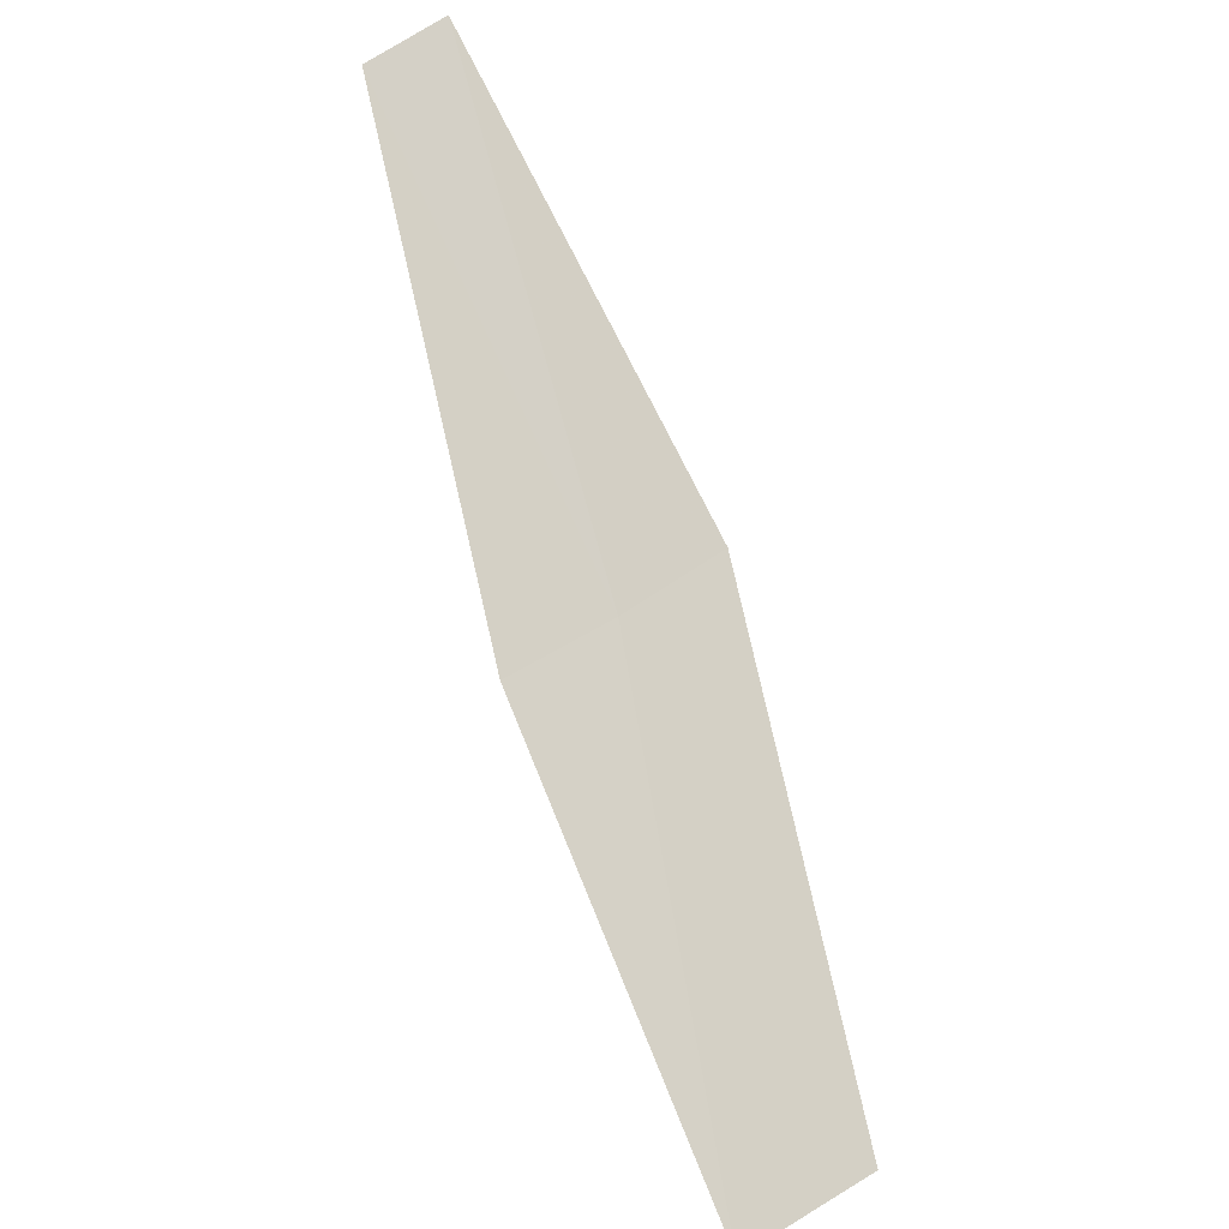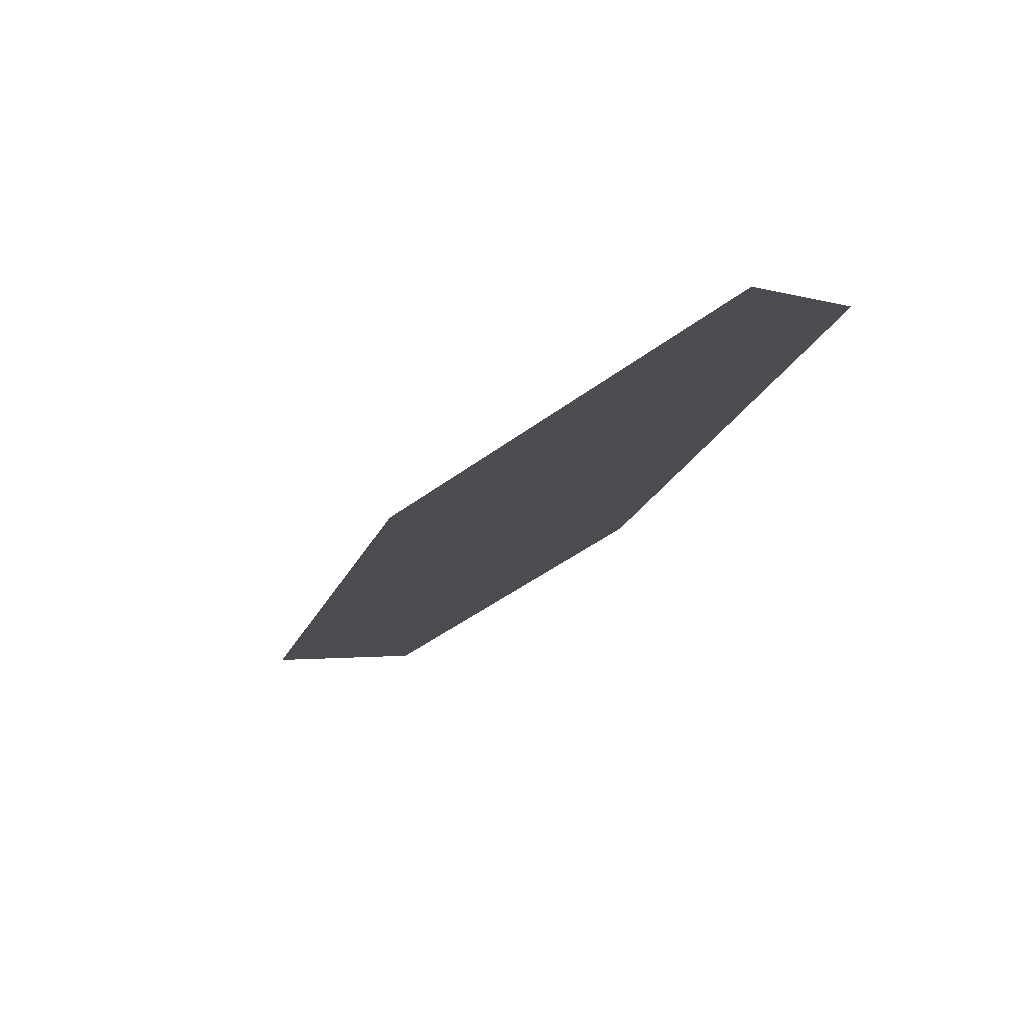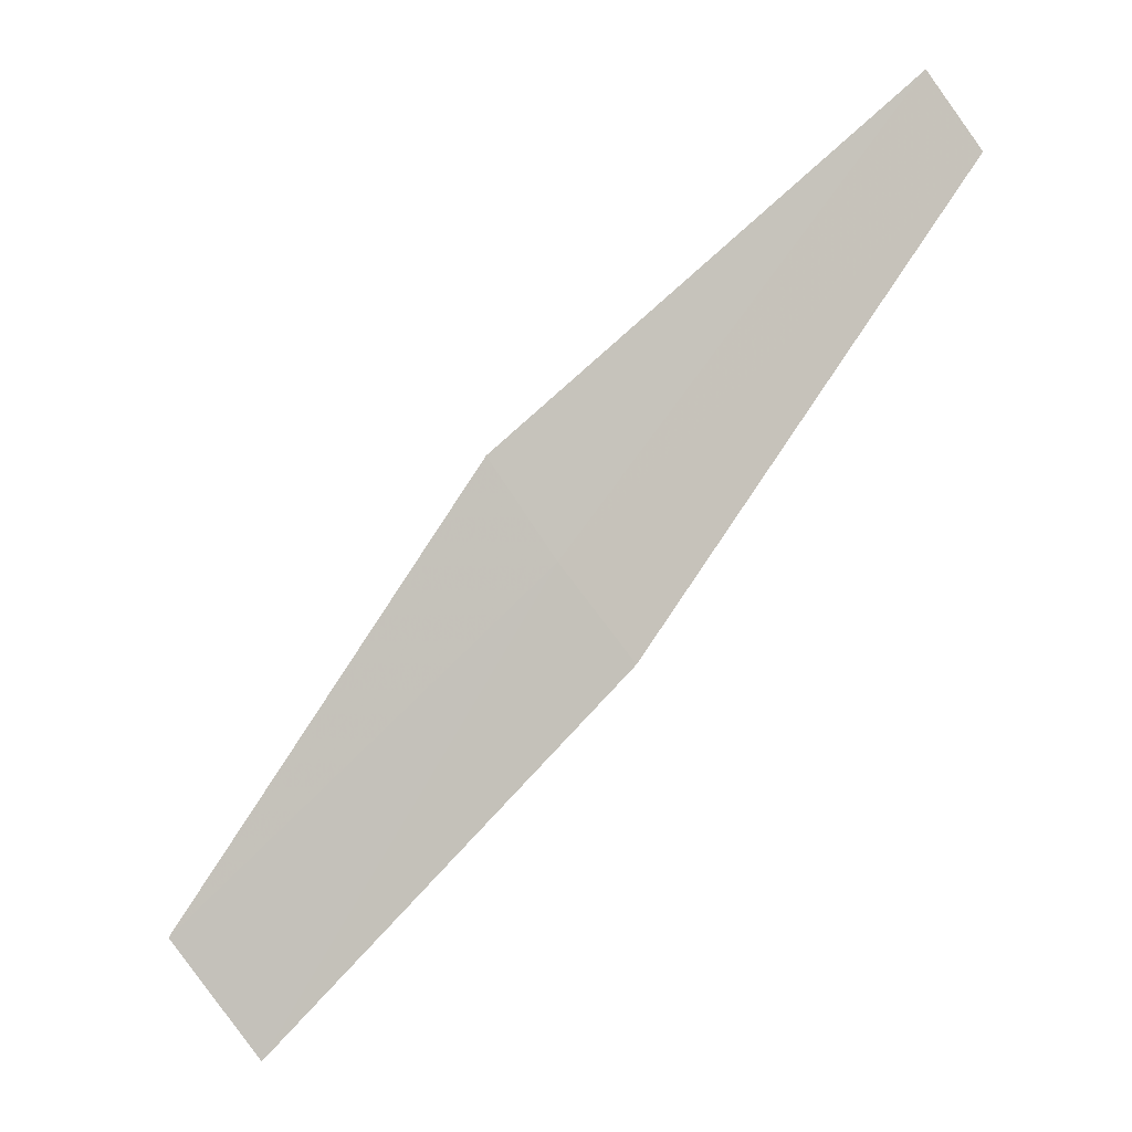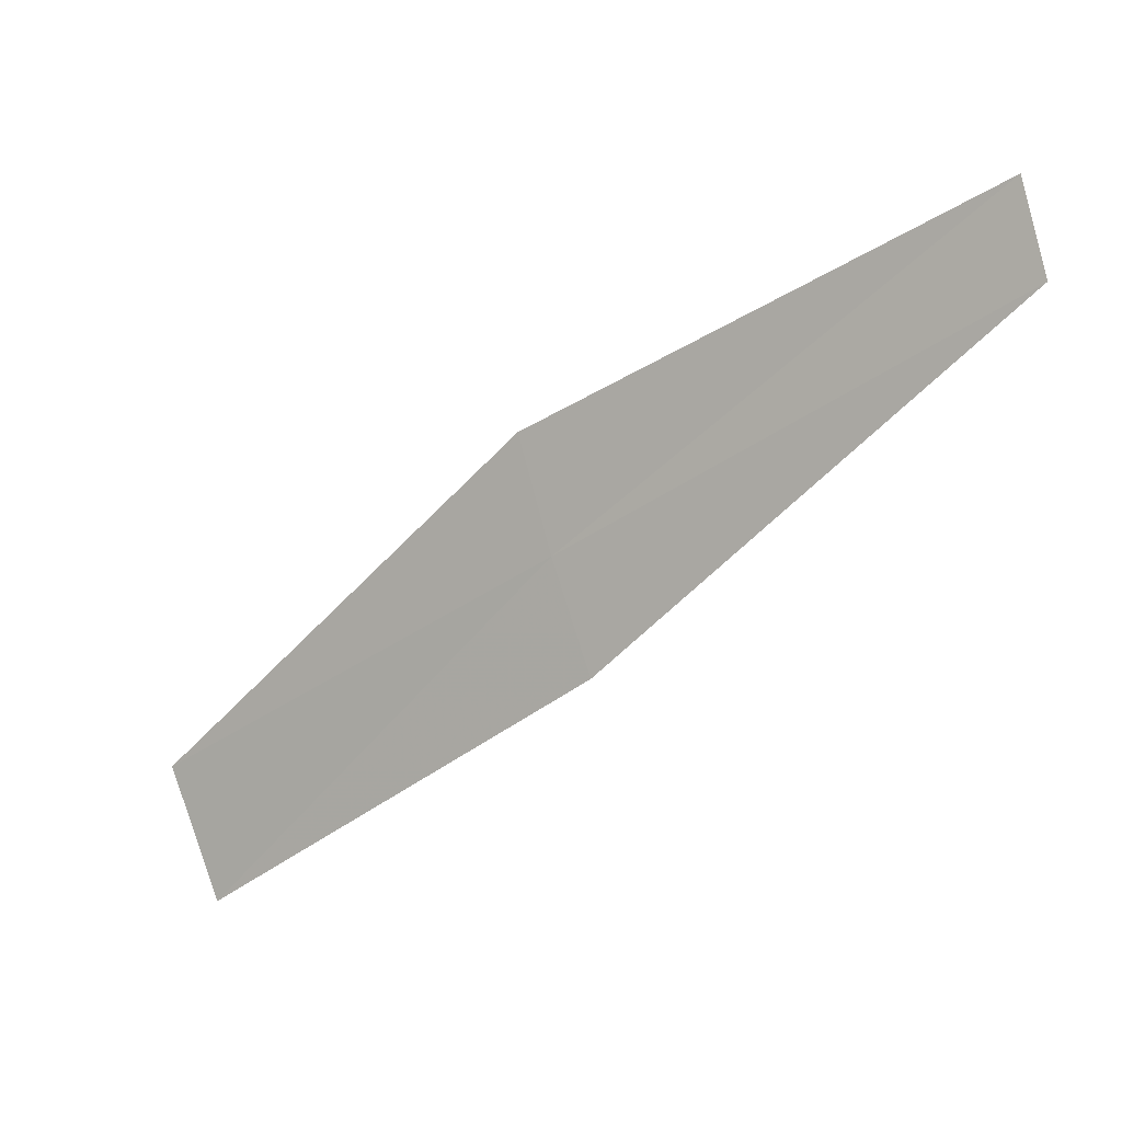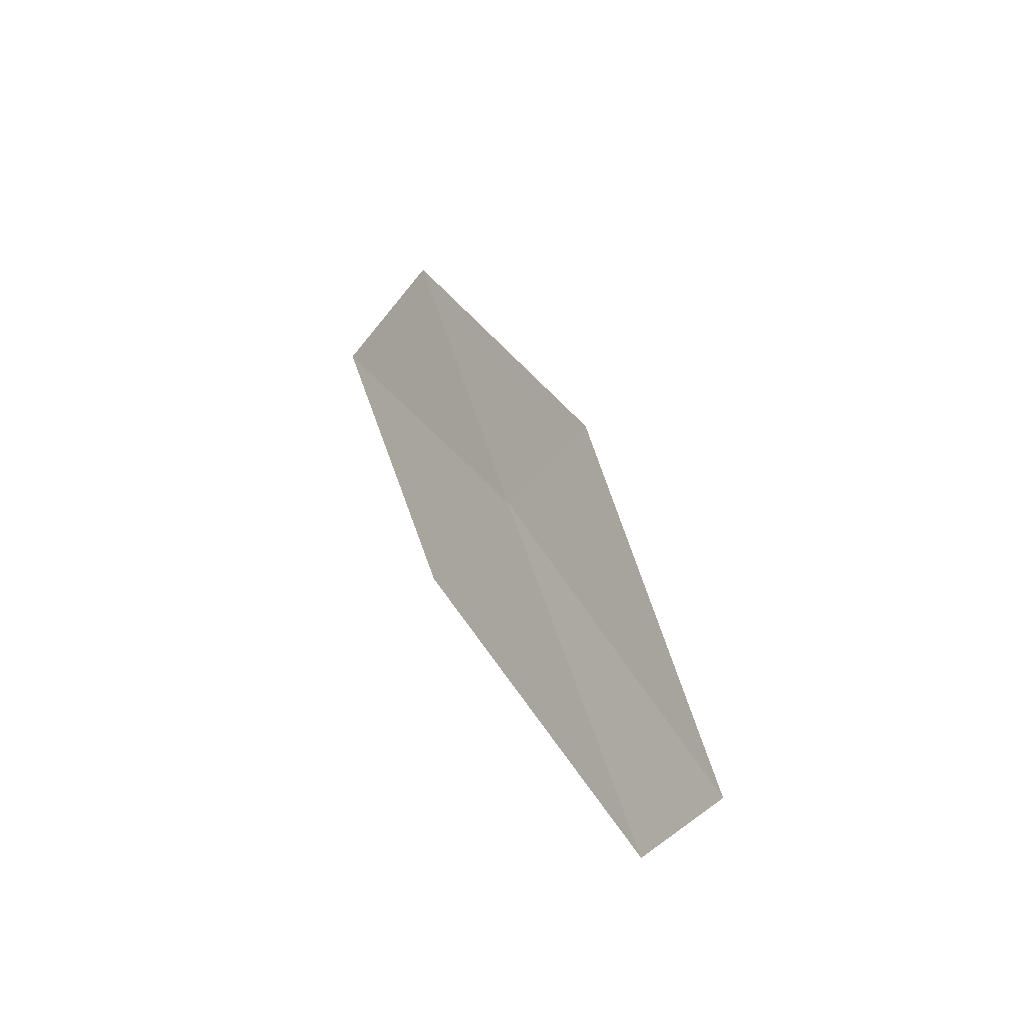
<metadata>
{"format":"obj","ext":"obj","renderer":"f3d","projection":"perspective","resolution":1024,"background":"white","views":[{"elev":-51.0,"azim":-7.8,"up":"+Y"},{"elev":22.0,"azim":-175.4,"up":"+Z"},{"elev":32.0,"azim":-152.2,"up":"+Y"},{"elev":45.0,"azim":-127.8,"up":"+Y"},{"elev":75.2,"azim":-56.5,"up":"+Y"}]}
</metadata>
<code>
v 3.096 -3.937 37.24
v 2.834 -4.117 37.17
v 3.481 -5.056 36.36
v 3.802 -4.835 36.44
v 3.347 -3.741 37.33
v 2.366 -3.009 38.09
v 2.557 -2.859 38.17
f 1 2 3
f 1 3 4
f 1 4 5
f 1 6 2
f 1 7 6
f 1 5 7

</code>
